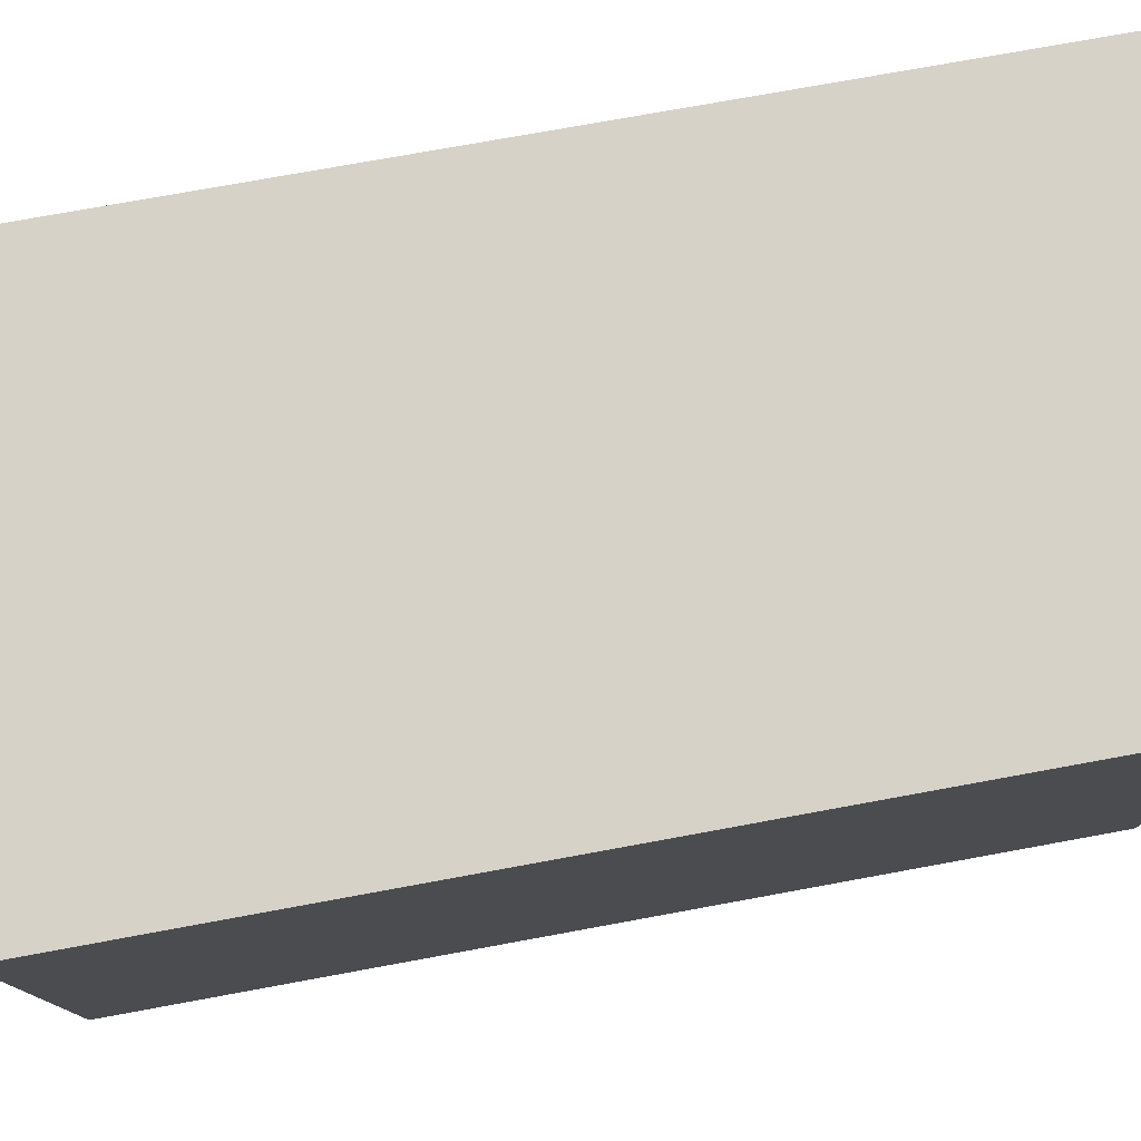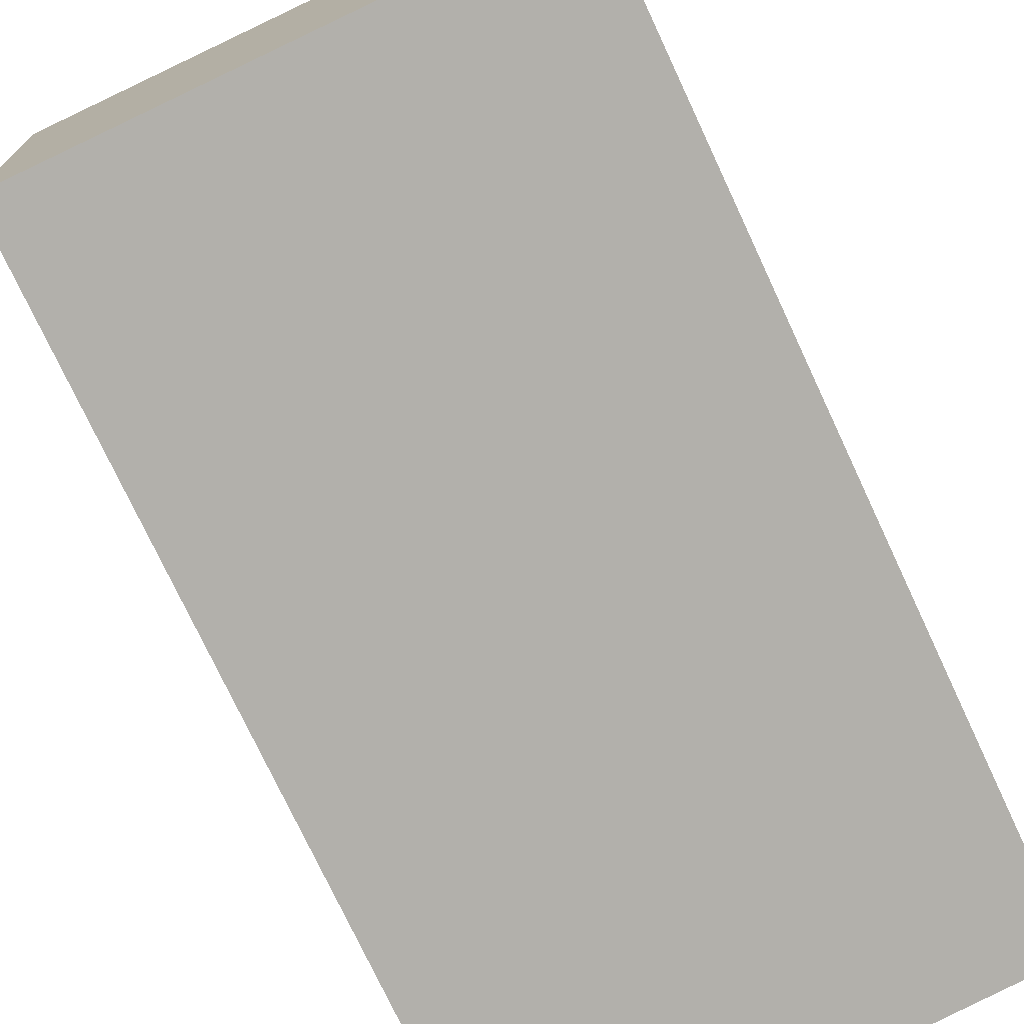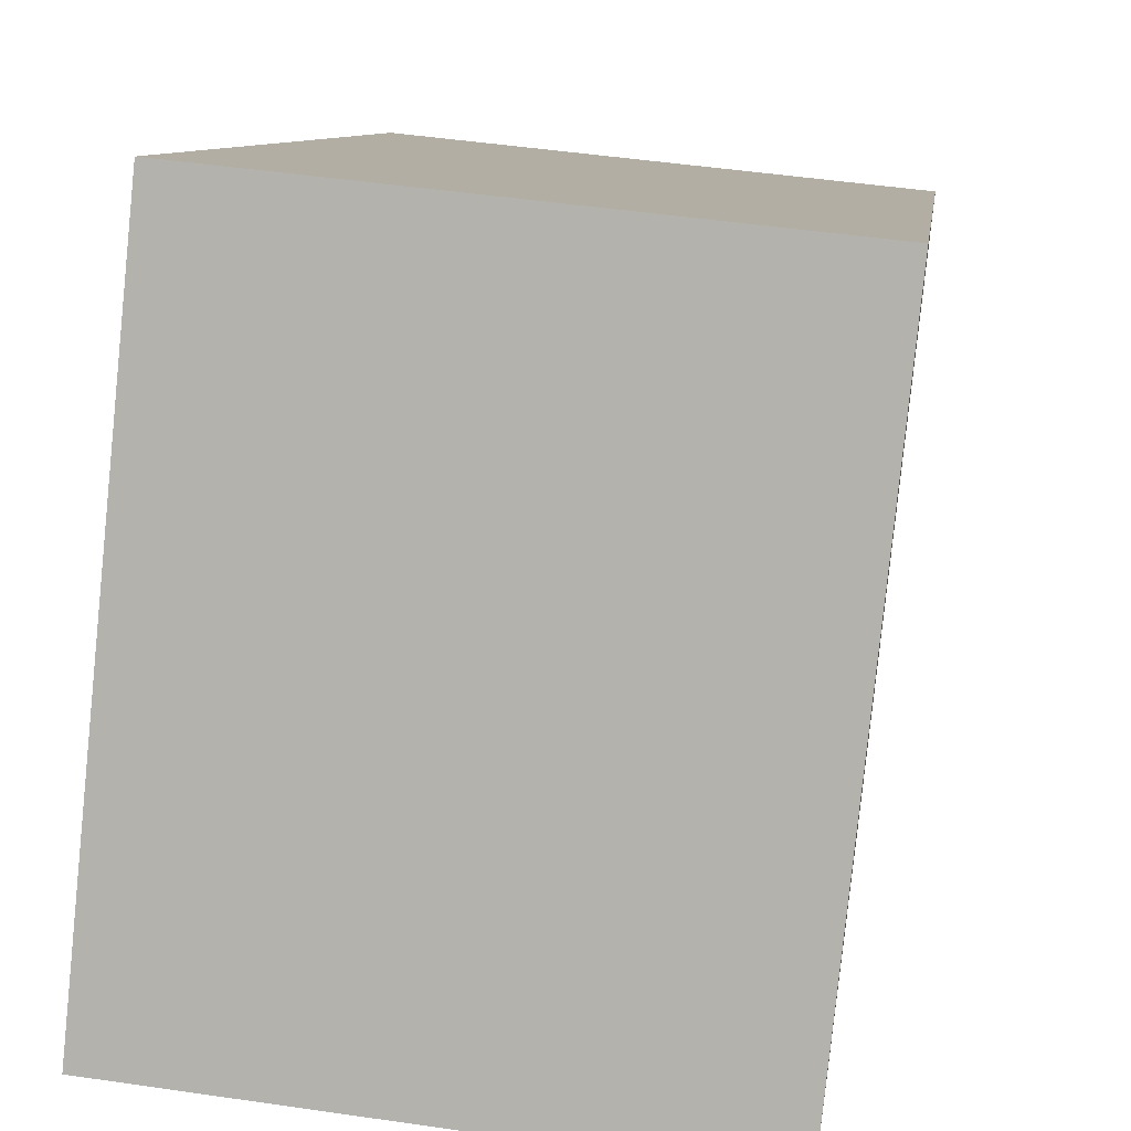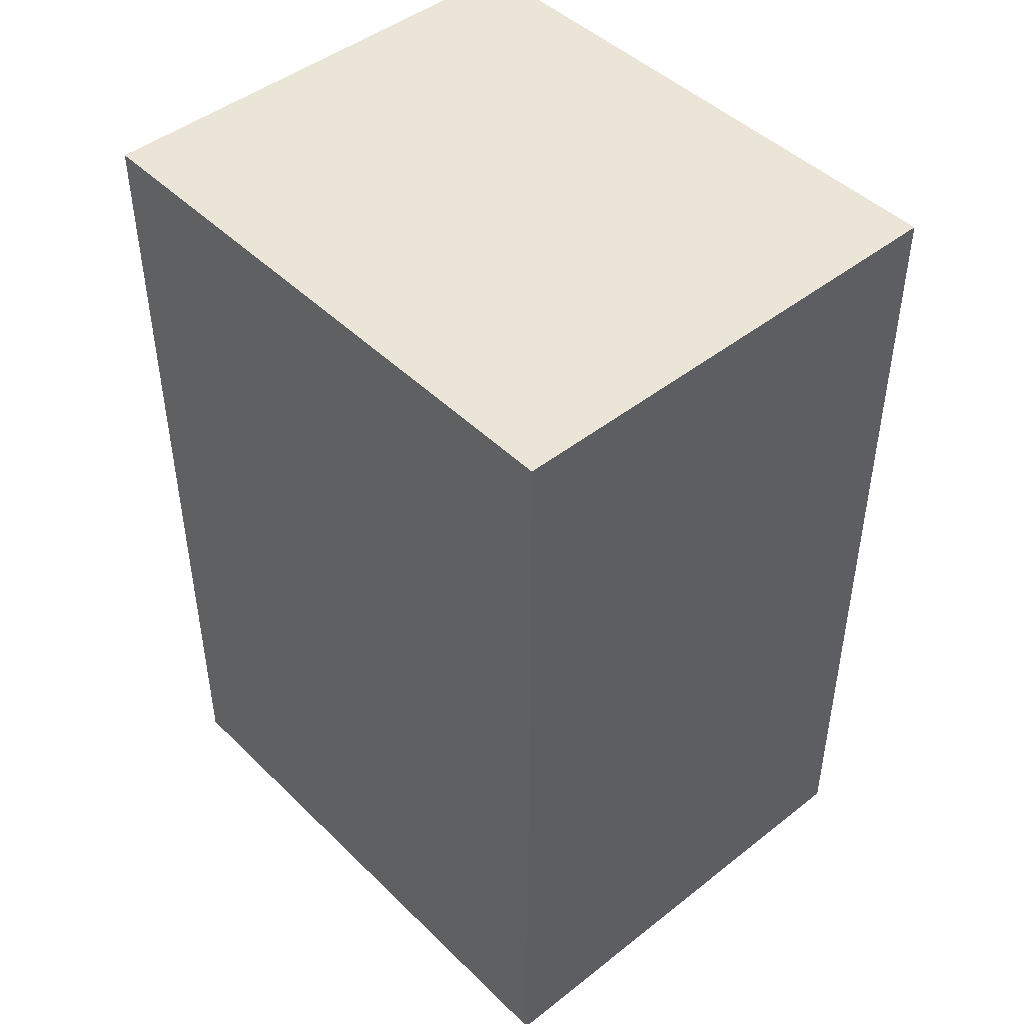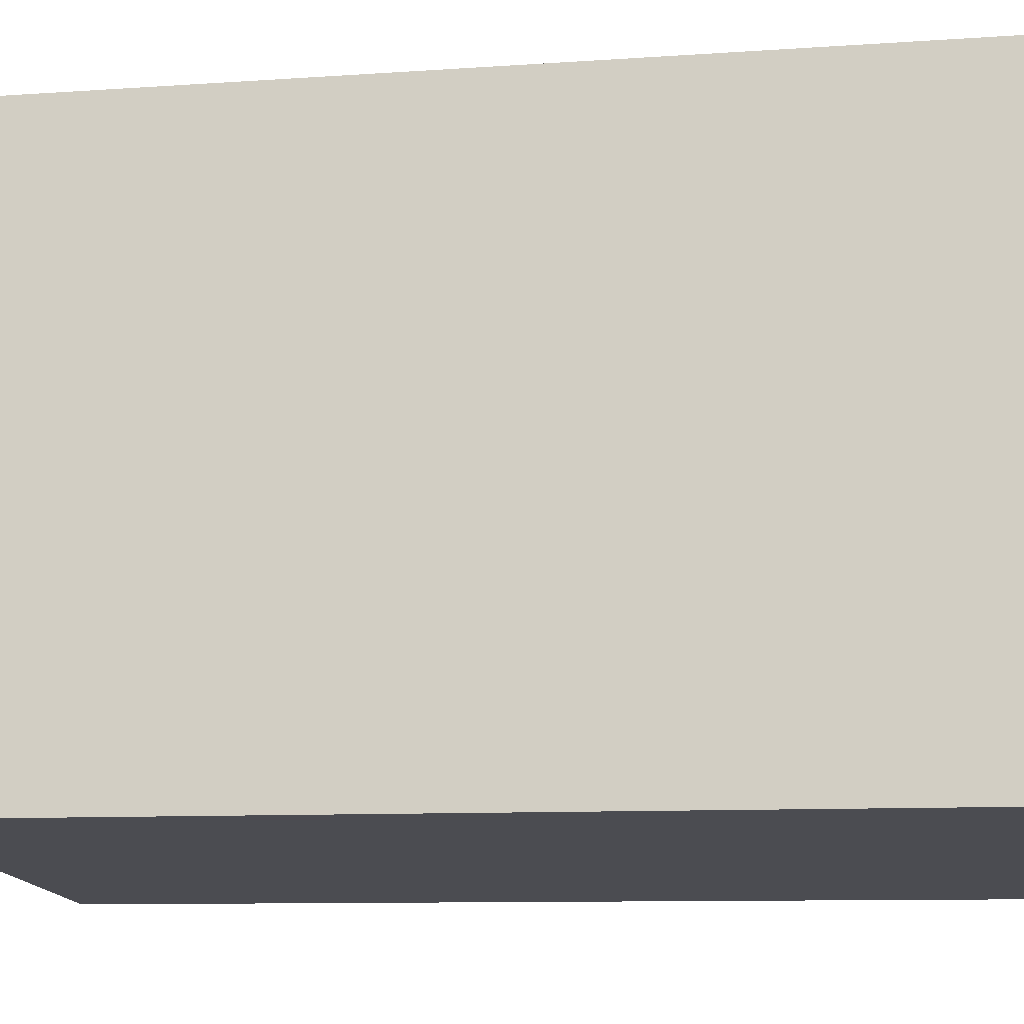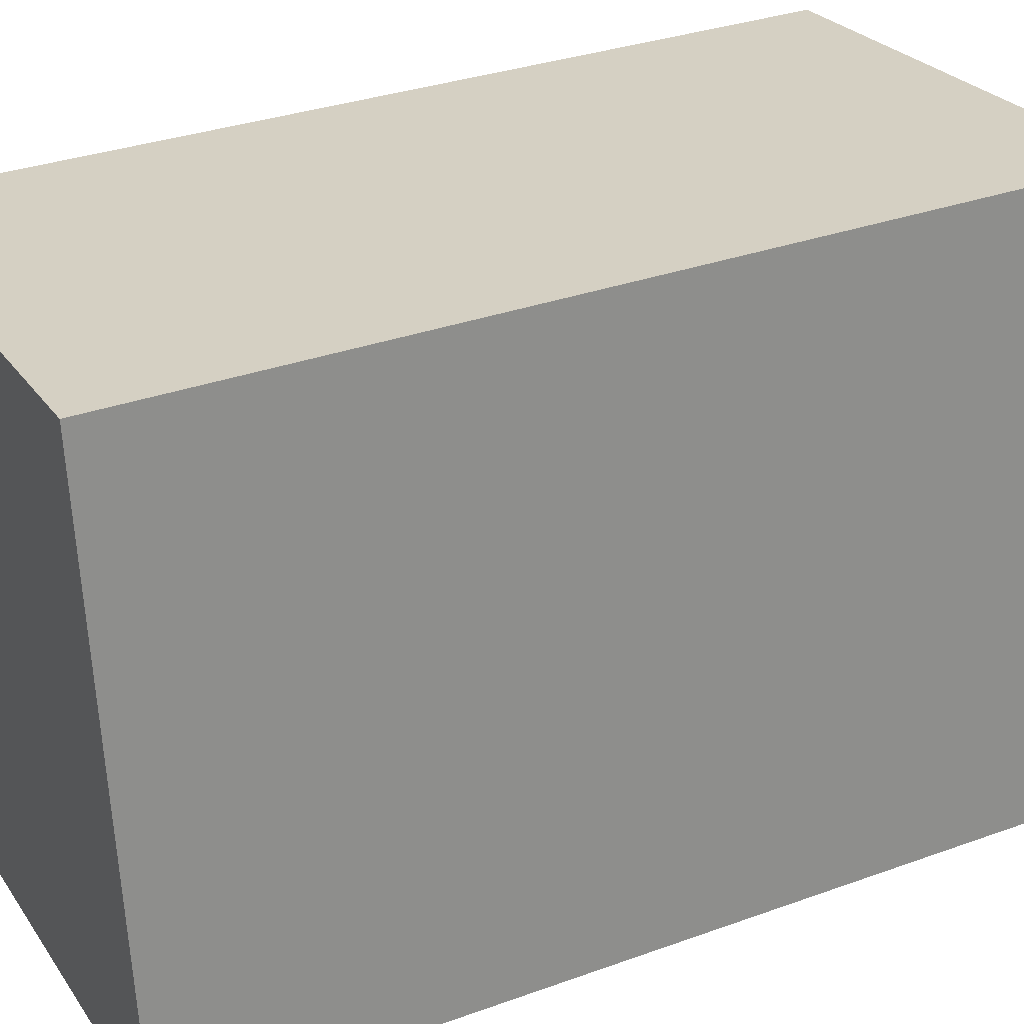
<metadata>
{"format":"obj","ext":"obj","renderer":"f3d","projection":"perspective","resolution":1024,"background":"white","views":[{"elev":72.7,"azim":79.5,"up":"+Z"},{"elev":-75.6,"azim":-154.9,"up":"+Z"},{"elev":8.9,"azim":7.0,"up":"+Z"},{"elev":45.9,"azim":-36.1,"up":"+Y"},{"elev":-9.6,"azim":-79.6,"up":"+Z"},{"elev":32.3,"azim":-116.8,"up":"+Z"}]}
</metadata>
<code>
v  0 0 0
v  0.2059 3 1.989
v  6.404e-05 3 -9.49e-05
v  0.2059 -1.218e-16 1.989
v  1.641 1.04e-17 -0.1699
v  1.641 3 -0.1699
v  1.847 3 1.819
v  1.847 -1.114e-16 1.819
g defaultobject
f 1 2 3
f 2 1 4
f 5 3 6
f 3 5 1
f 5 7 8
f 7 5 6
f 8 2 4
f 2 8 7
f 5 4 1
f 4 5 8
f 2 6 3
f 6 2 7

</code>
